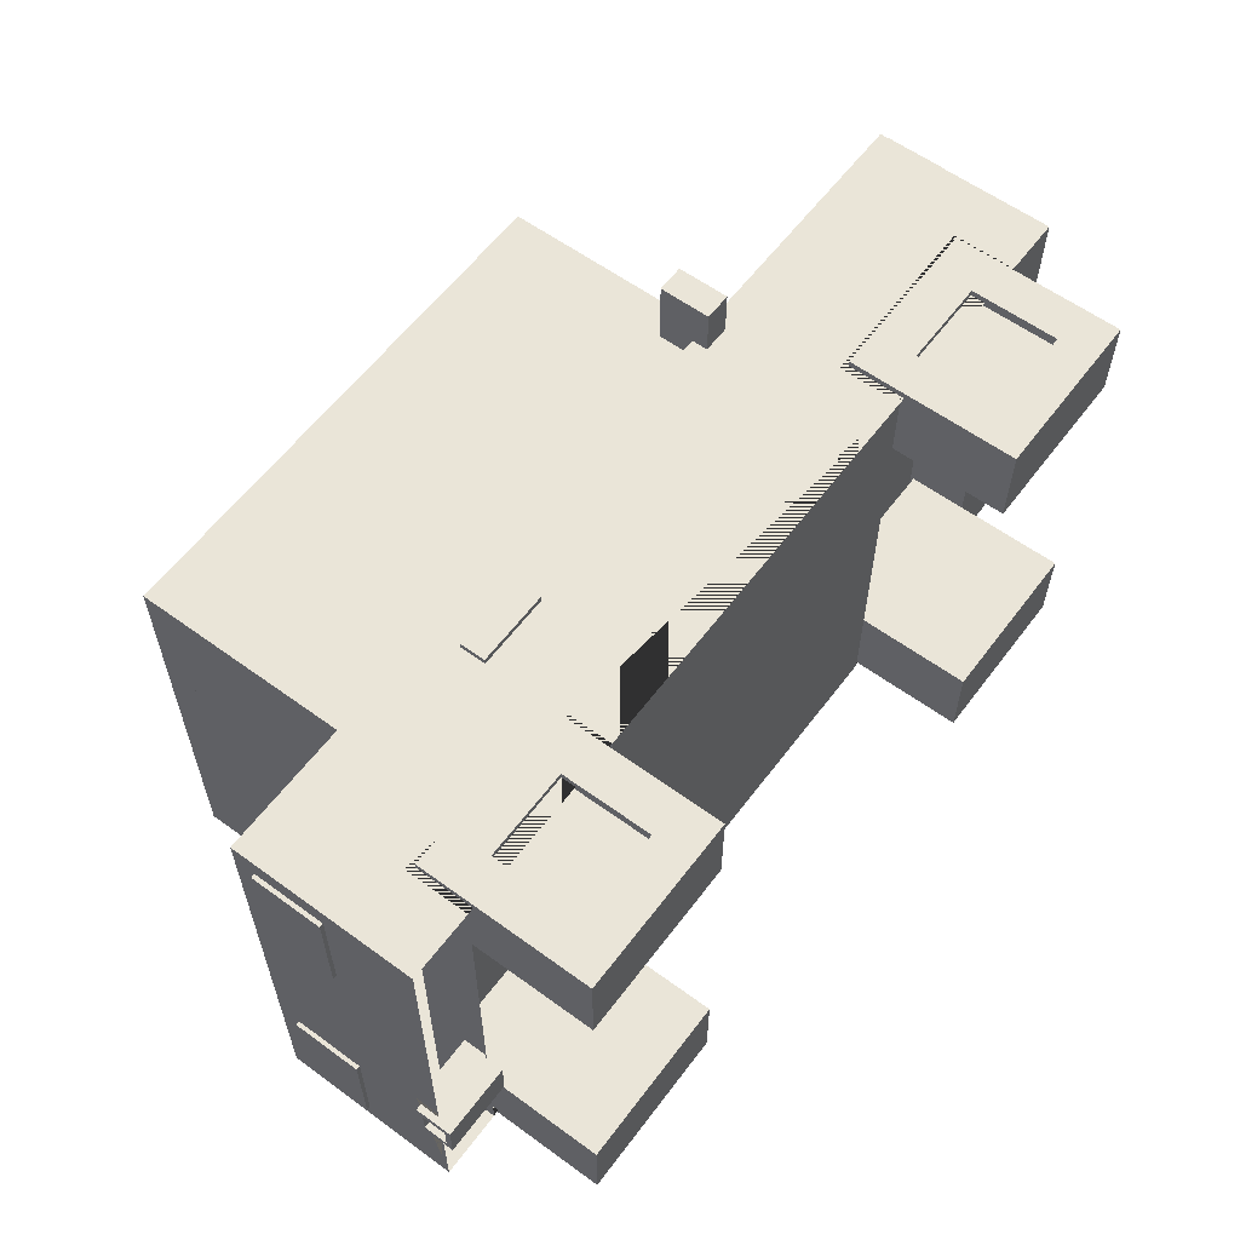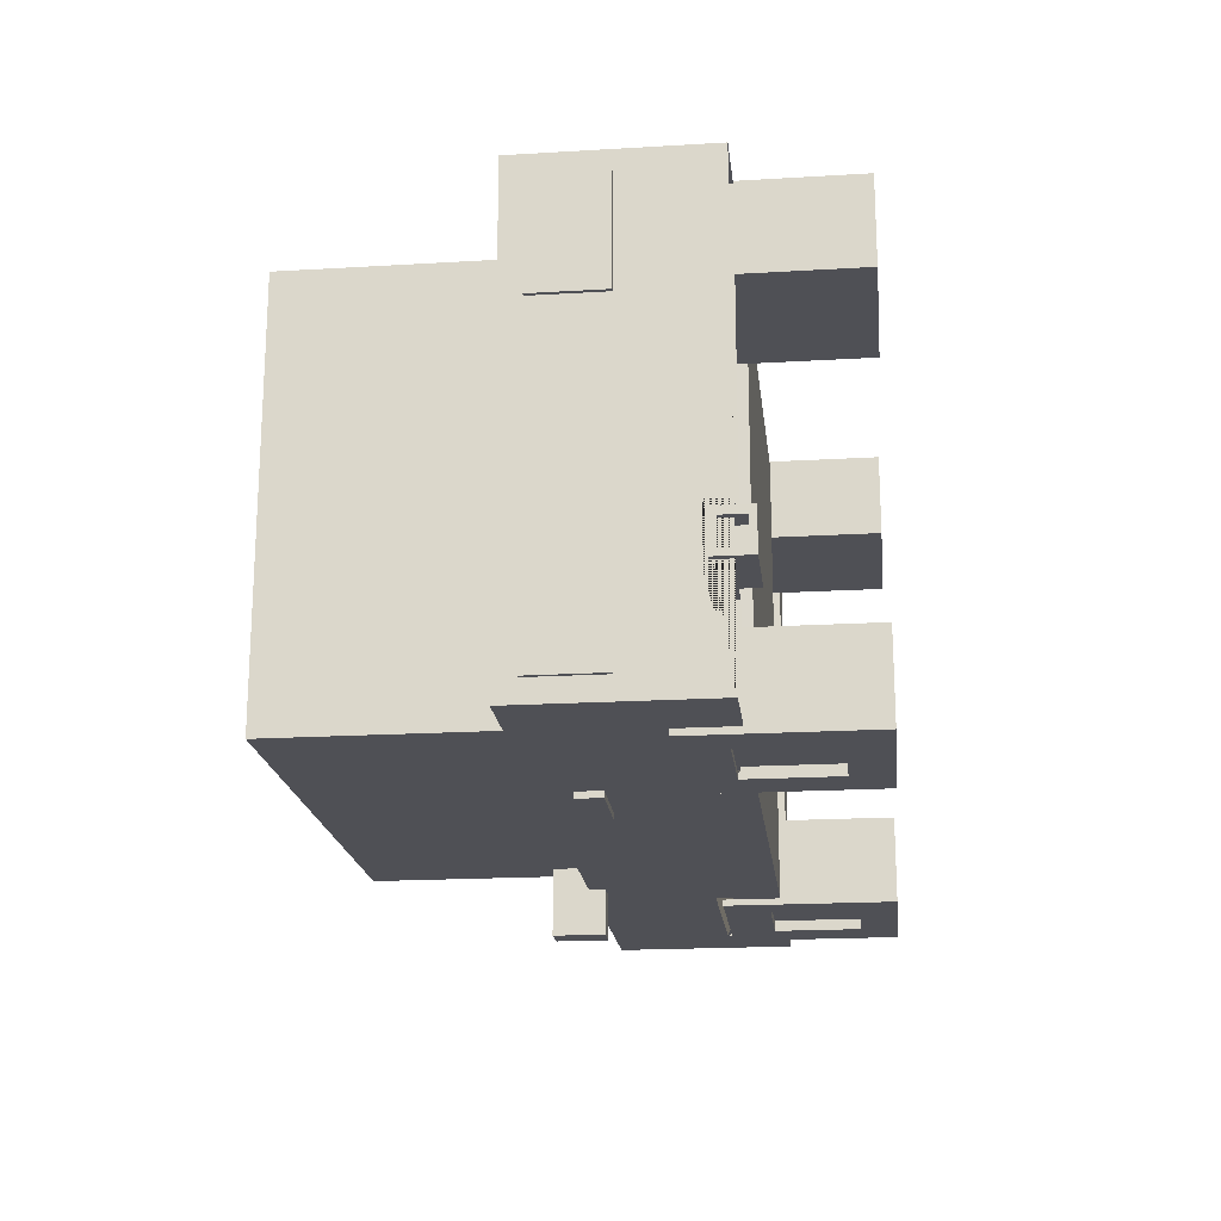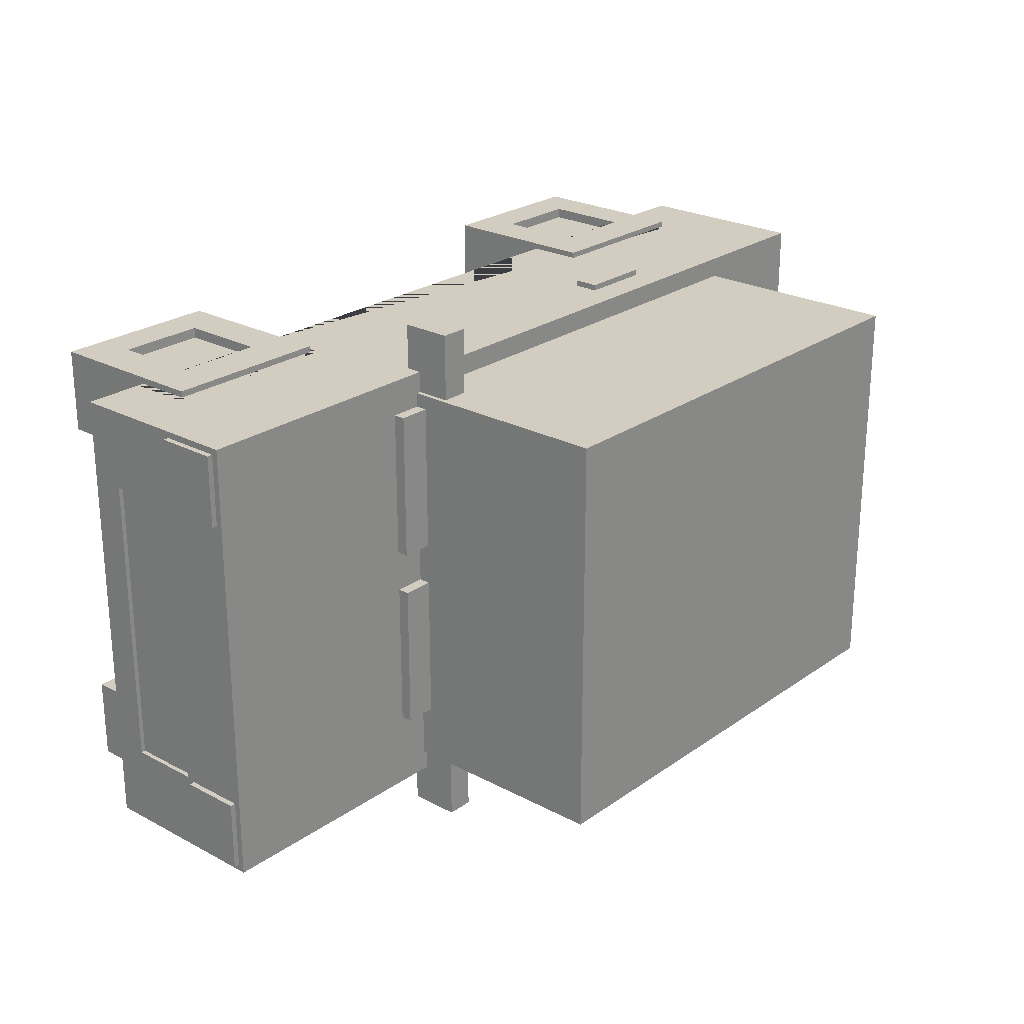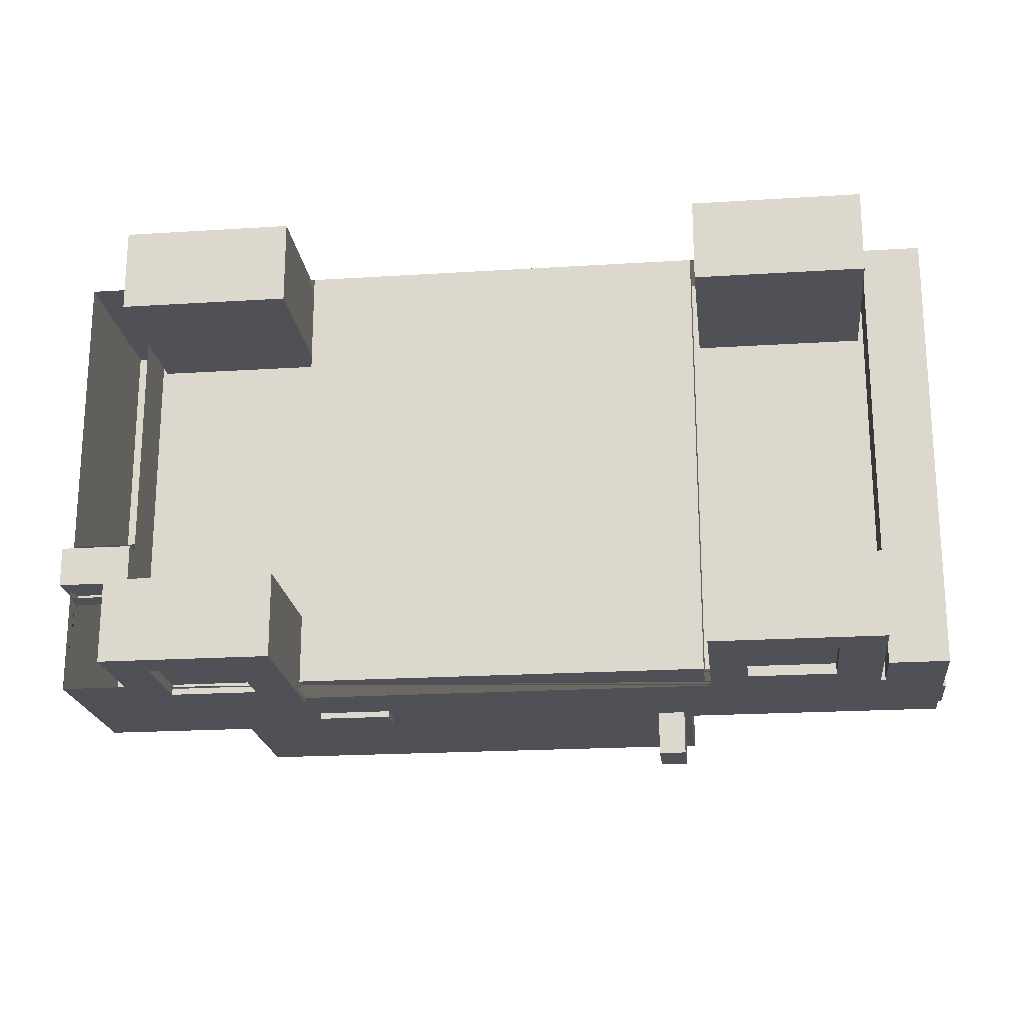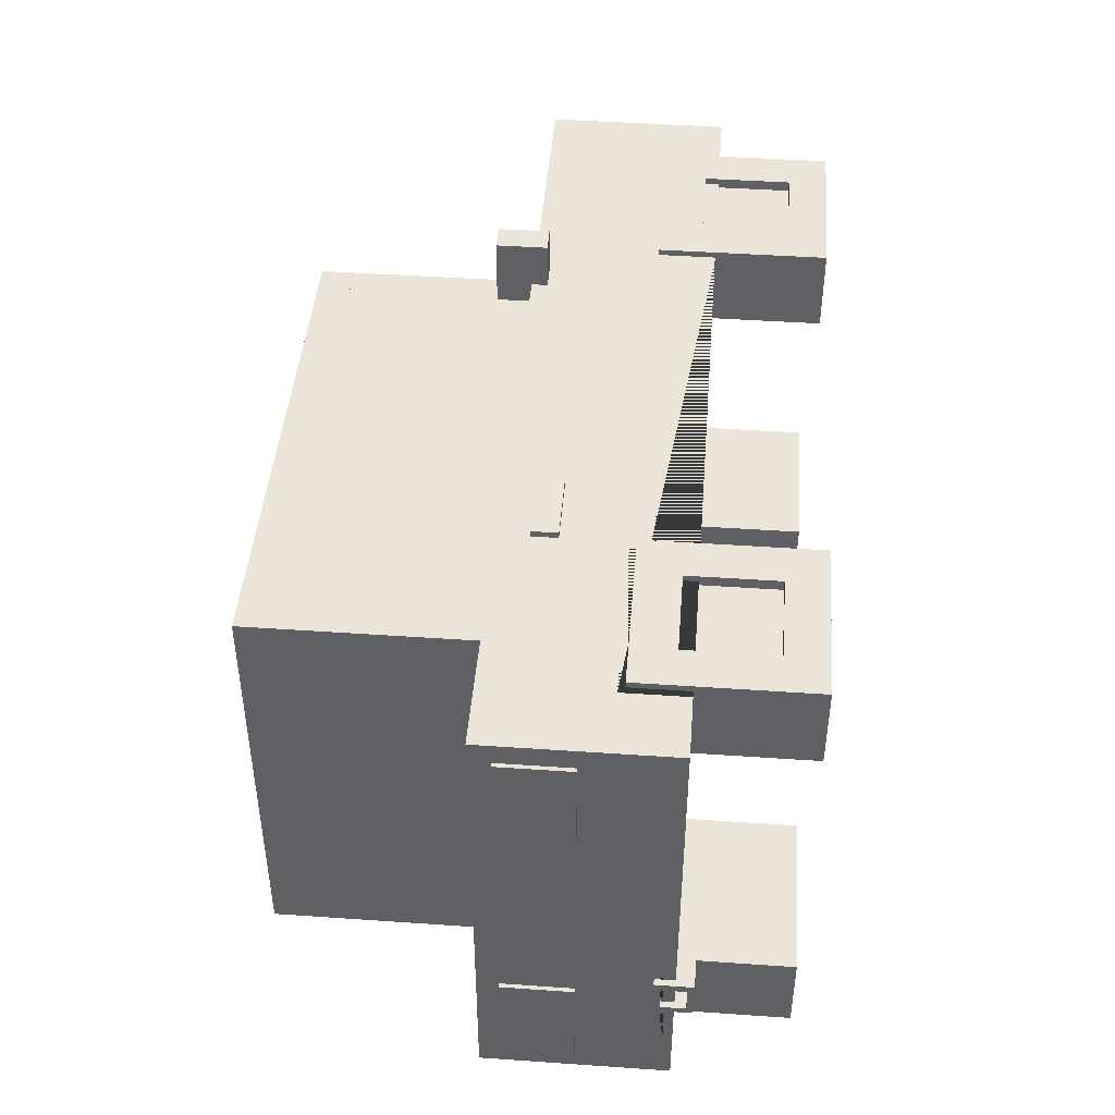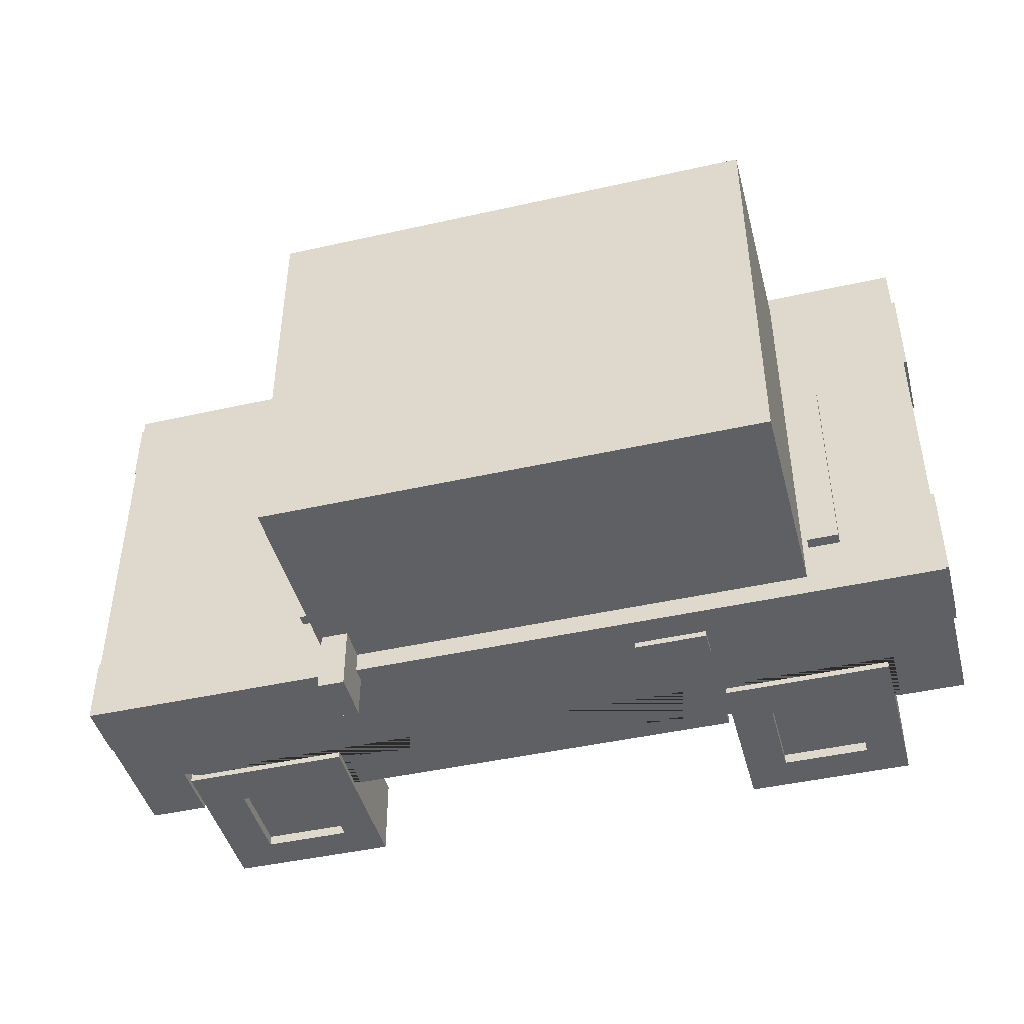
<metadata>
{"format":"obj","ext":"obj","renderer":"f3d","projection":"perspective","resolution":1024,"background":"white","views":[{"elev":59.5,"azim":-53.2,"up":"+Z"},{"elev":-19.3,"azim":-83.6,"up":"+Z"},{"elev":24.4,"azim":131.1,"up":"+Z"},{"elev":-20.5,"azim":6.6,"up":"+Z"},{"elev":44.6,"azim":-85.4,"up":"+Z"},{"elev":-44.9,"azim":-165.4,"up":"+Z"}]}
</metadata>
<code>
g Mesh1 Group2 Group1 Model
v 2723 87.33 -2276
v 2898 87.33 -2276
v 2898 27.83 -2276
v 2723 27.83 -2276
f 1 2 3 4
v 2723 87.33 -1168
v 2898 87.33 -1168
f 2 1 5 6
v 2723 27.83 -1168
f 1 4 7 5
v 2898 27.83 -1168
f 4 3 8 7
f 3 2 6 8
f 6 5 7 8
g Mesh2 Group3 Group1 Model
v 4134 -120.7 -2262
v 3702 -120.7 -2262
v 3702 -268.7 -2262
v 2731 -268.7 -2262
v 2731 -120.7 -2262
v 2300 -120.7 -2262
v 2300 -268.7 -2262
v 2144 -268.7 -2262
v 2144 160.8 -2262
v 4274 160.8 -2262
v 4274 -268.7 -2262
v 4134 -268.7 -2262
f 9 10 11 12 13 14 15 16 17 18 19 20
v 4134 -120.7 -1183
v 3702 -120.7 -1183
f 10 9 21 22
v 4134 -268.7 -1183
f 20 23 21 9
v 4274 -268.7 -1183
f 23 20 19 24
v 4274 -189.3 -1373
f 25 24 19
v 4274 160.8 -1183
f 24 25 26
v 4274 -17.62 -1373
f 27 26 25
f 26 27 18
v 4274 -17.62 -2072
f 18 27 28
v 4264 -17.62 -1373
v 4264 -17.62 -2072
f 28 27 29 30
v 4264 -189.3 -1373
f 27 25 31 29
v 4274 -189.3 -2072
v 4264 -189.3 -2072
f 25 32 33 31
f 25 19 32
f 32 19 28
f 18 28 19
f 32 28 30 33
f 31 33 30 29
v 2144 160.8 -1183
f 34 26 18 17
v 3702 -268.7 -1183
v 2144 -268.7 -1183
v 2300 -268.7 -1183
v 2300 -120.7 -1183
v 2732 -120.7 -1183
v 2732 -268.7 -1183
f 35 22 21 23 24 26 34 36 37 38 39 40
f 35 11 10 22
f 40 12 11 35
f 13 12 40 39
f 13 39 38 14
f 37 15 14 38
v 2144 -268.7 -2029
v 2144 -212.4 -2029
v 2144 -212.4 -1893
v 2144 -268.7 -1893
f 16 41 42 43 44 36 34 17
v 2299 -268.7 -2029
v 2299 -212.4 -2029
f 45 46 42 41
v 2299 -212.4 -1893
f 47 43 42 46
v 2299 -268.7 -1893
f 48 44 43 47
g Mesh3 Group4 Group1 Model
v 2716 -135.7 -2076
v 2315 -135.7 -2076
v 2315 -537.3 -2076
v 2716 -537.3 -2076
f 49 50 51 52
v 2716 -135.7 -2276
v 2315 -135.7 -2276
f 53 54 50 49
v 2618 -239.1 -2276
f 53 55 54
v 2618 -447.3 -2276
f 53 56 55
v 2716 -537.3 -2276
f 57 56 53
v 2410 -447.3 -2276
f 56 57 58
v 2315 -537.3 -2276
f 59 58 57
f 58 59 54
f 54 59 51 50
f 59 57 52 51
f 57 53 49 52
v 2410 -239.1 -2276
f 58 54 60
f 60 54 55
v 2618 -239.1 -2251
v 2410 -239.1 -2251
f 60 55 61 62
v 2618 -447.3 -2251
f 55 56 63 61
v 2410 -447.3 -2251
f 56 58 64 63
f 58 60 62 64
f 62 61 63 64
g Mesh4 Group5 Group1 Model
v 4119 -135.7 -2076
v 3717 -135.7 -2076
v 3717 -537.3 -2076
v 4119 -537.3 -2076
f 65 66 67 68
v 4119 -135.7 -2276
v 3717 -135.7 -2276
f 69 70 66 65
v 4013 -241.7 -2276
f 69 71 70
v 4013 -449.9 -2276
f 69 72 71
v 4119 -537.3 -2276
f 73 72 69
v 3805 -449.9 -2276
f 72 73 74
v 3717 -537.3 -2276
f 75 74 73
f 74 75 70
f 70 75 67 66
f 75 73 68 67
f 73 69 65 68
v 3805 -241.7 -2276
f 74 70 76
f 76 70 71
v 4013 -241.7 -2251
v 3805 -241.7 -2251
f 76 71 77 78
v 4013 -449.9 -2251
f 71 72 79 77
v 3805 -449.9 -2251
f 72 74 80 79
f 74 76 78 80
f 78 77 79 80
g Mesh5 Group6 Group1 Model
v 2716 -537.3 -1168
v 2618 -443.3 -1168
v 2315 -537.3 -1168
f 81 82 83
v 2716 -135.7 -1168
f 82 81 84
v 2716 -537.3 -1368
v 2716 -135.7 -1368
f 85 86 84 81
v 2315 -135.7 -1368
v 2315 -537.3 -1368
f 87 86 85 88
v 2315 -135.7 -1168
f 86 87 89 84
f 87 88 83 89
f 88 85 81 83
v 2410 -443.3 -1168
f 83 90 89
f 90 83 82
v 2618 -443.3 -1194
v 2410 -443.3 -1194
f 90 82 91 92
v 2618 -235.1 -1168
v 2618 -235.1 -1194
f 82 93 94 91
f 82 84 93
v 2410 -235.1 -1168
f 93 84 95
f 89 95 84
f 89 90 95
v 2410 -235.1 -1194
f 95 90 92 96
f 94 96 92 91
f 93 95 96 94
g Mesh6 Group7 Group1 Model
v 2144 111.2 -1967
v 2144 -53.92 -1967
v 2144 -53.92 -2212
v 2144 111.2 -2212
f 97 98 99 100
v 2134 111.2 -1967
v 2134 -53.92 -1967
f 98 97 101 102
v 2134 111.2 -2212
f 97 100 103 101
v 2134 -53.92 -2212
f 100 99 104 103
f 99 98 102 104
f 102 101 103 104
g Mesh7 Group8 Group1 Model
v 2184 -294.7 -1930
v 2184 -237.3 -1930
v 2184 -237.3 -1993
v 2184 -294.7 -1993
f 105 106 107 108
v 2128 -294.7 -1930
v 2128 -237.3 -1930
f 109 110 106 105
v 2128 -309.6 -1912
f 109 111 110
v 2128 -309.6 -2007
f 111 109 112
v 2128 -294.7 -1993
f 112 109 113
f 113 109 105 108
v 2128 -237.3 -1993
f 114 113 108 107
v 2128 -222.1 -2007
f 114 115 113
f 110 115 114
v 2128 -222.1 -1912
f 110 116 115
f 116 110 111
v 2300 -309.6 -1912
v 2300 -222.1 -1912
f 116 111 117 118
v 2300 -309.6 -2007
f 111 112 119 117
v 2300 -222.1 -2007
f 112 115 120 119
f 112 113 115
f 115 116 118 120
f 118 117 119 120
f 110 114 107 106
g Mesh8 Group9 Group1 Model
v 2463 160.8 -1233
v 3654 160.8 -1233
v 3654 599.3 -1233
v 2463 599.3 -1233
f 121 122 123 124
v 2463 160.8 -2212
v 3654 160.8 -2212
f 122 121 125 126
v 2463 599.3 -2212
f 125 121 124 127
v 3654 599.3 -2212
f 124 123 128 127
f 122 126 128 123
f 126 125 127 128
g Mesh9 Group10 Group1 Model
v 4119 -534.2 -1368
v 4119 -132.6 -1368
v 4119 -132.6 -1168
v 4119 -534.2 -1168
f 129 130 131 132
v 3717 -132.6 -1368
v 3717 -534.2 -1368
f 133 130 129 134
v 3717 -132.6 -1168
f 130 133 135 131
v 3717 -534.2 -1168
f 133 134 136 135
f 134 129 132 136
v 4020 -442.9 -1168
f 132 137 136
f 137 132 131
v 4020 -234.7 -1168
f 137 131 138
v 3812 -234.7 -1168
f 138 131 139
f 135 139 131
v 3812 -442.9 -1168
f 135 140 139
f 136 140 135
f 140 136 137
v 4020 -442.9 -1193
v 3812 -442.9 -1193
f 140 137 141 142
v 4020 -234.7 -1193
f 137 138 143 141
v 3812 -234.7 -1193
f 138 139 144 143
f 139 140 142 144
f 143 144 142 141
g Mesh10 Group11 Group1 Model
v 2449 160.8 -2119
v 2374 160.8 -2119
v 2374 188.3 -2119
v 2449 188.3 -2119
f 145 146 147 148
v 2374 160.8 -1605
v 2449 160.8 -1605
f 149 146 145 150
v 2374 188.3 -1605
f 146 149 151 147
v 2449 188.3 -1605
f 149 150 152 151
f 150 145 148 152
f 147 151 152 148
g Mesh11 Group12 Group1 Model
v 3654 599.3 -1233
v 3654 599.3 -2212
v 3654 676.8 -2212
v 3654 676.8 -1233
f 153 154 155 156
v 2463 599.3 -1233
v 2463 599.3 -2212
f 153 157 158 154
v 2463 676.8 -1233
f 157 153 156 159
v 2463 676.8 -2212
f 159 156 155 160
f 154 158 160 155
f 158 157 159 160
g Mesh12 Group13 Group1 Model
v 2144 111.2 -1233
v 2144 111.2 -1478
v 2134 111.2 -1478
v 2134 111.2 -1233
f 161 162 163 164
v 2144 -53.92 -1233
v 2144 -53.92 -1478
f 165 166 162 161
v 2134 -53.92 -1233
v 2134 -53.92 -1478
f 166 165 167 168
f 165 161 164 167
f 168 167 164 163
f 162 166 168 163
g Mesh13 Group14 Group1 Model
v 3729 160.8 -2077
v 3654 160.8 -2077
v 3654 188.3 -2077
v 3729 188.3 -2077
f 169 170 171 172
v 3654 160.8 -1722
v 3729 160.8 -1722
f 173 170 169 174
v 3654 188.3 -1722
f 170 173 175 171
v 3729 188.3 -1722
f 173 174 176 175
f 174 169 172 176
f 171 175 176 172
g Mesh14 Group15 Group1 Model
v 3729 160.8 -1622
v 3654 160.8 -1622
v 3654 188.3 -1622
v 3729 188.3 -1622
f 177 178 179 180
v 3654 160.8 -1267
v 3729 160.8 -1267
f 181 178 177 182
v 3654 188.3 -1267
f 178 181 183 179
v 3729 188.3 -1267
f 181 182 184 183
f 182 177 180 184
f 179 183 184 180
g Mesh15 Group16 Group1 Model
v 4274 2.008 -1367
v 4274 2.008 -1198
v 4274 145.8 -1198
v 4274 145.8 -1367
f 185 186 187 188
v 4287 2.008 -1367
v 4287 2.008 -1198
f 186 185 189 190
v 4287 145.8 -1367
f 185 188 191 189
v 4287 145.8 -1198
f 188 187 192 191
f 187 186 190 192
f 190 189 191 192
g Mesh16 Group17 Group1 Model
v 4287 145.8 -2246
v 4287 145.8 -2077
v 4287 2.008 -2077
v 4287 2.008 -2246
f 193 194 195 196
g Mesh17 Group1 Model
v 4274 2.008 -2246
v 4274 145.8 -2246
v 4287 145.8 -2246
v 4287 2.008 -2246
f 197 198 199 200
v 4274 145.8 -2077
v 4274 2.008 -2077
f 201 198 197 202
f 198 201 194 199
f 201 202 195 194
f 202 197 200 195
g Mesh18 Group1 Model
v 3642 123.3 -1074
v 3578 123.3 -1074
v 3578 123.3 -2366
v 3642 123.3 -2366
f 203 204 205 206
v 3642 243.3 -1074
v 3578 243.3 -1074
f 207 208 204 203
v 3642 243.3 -2366
v 3578 243.3 -2366
f 208 207 209 210
f 207 203 206 209
f 210 209 206 205
f 204 208 210 205

</code>
